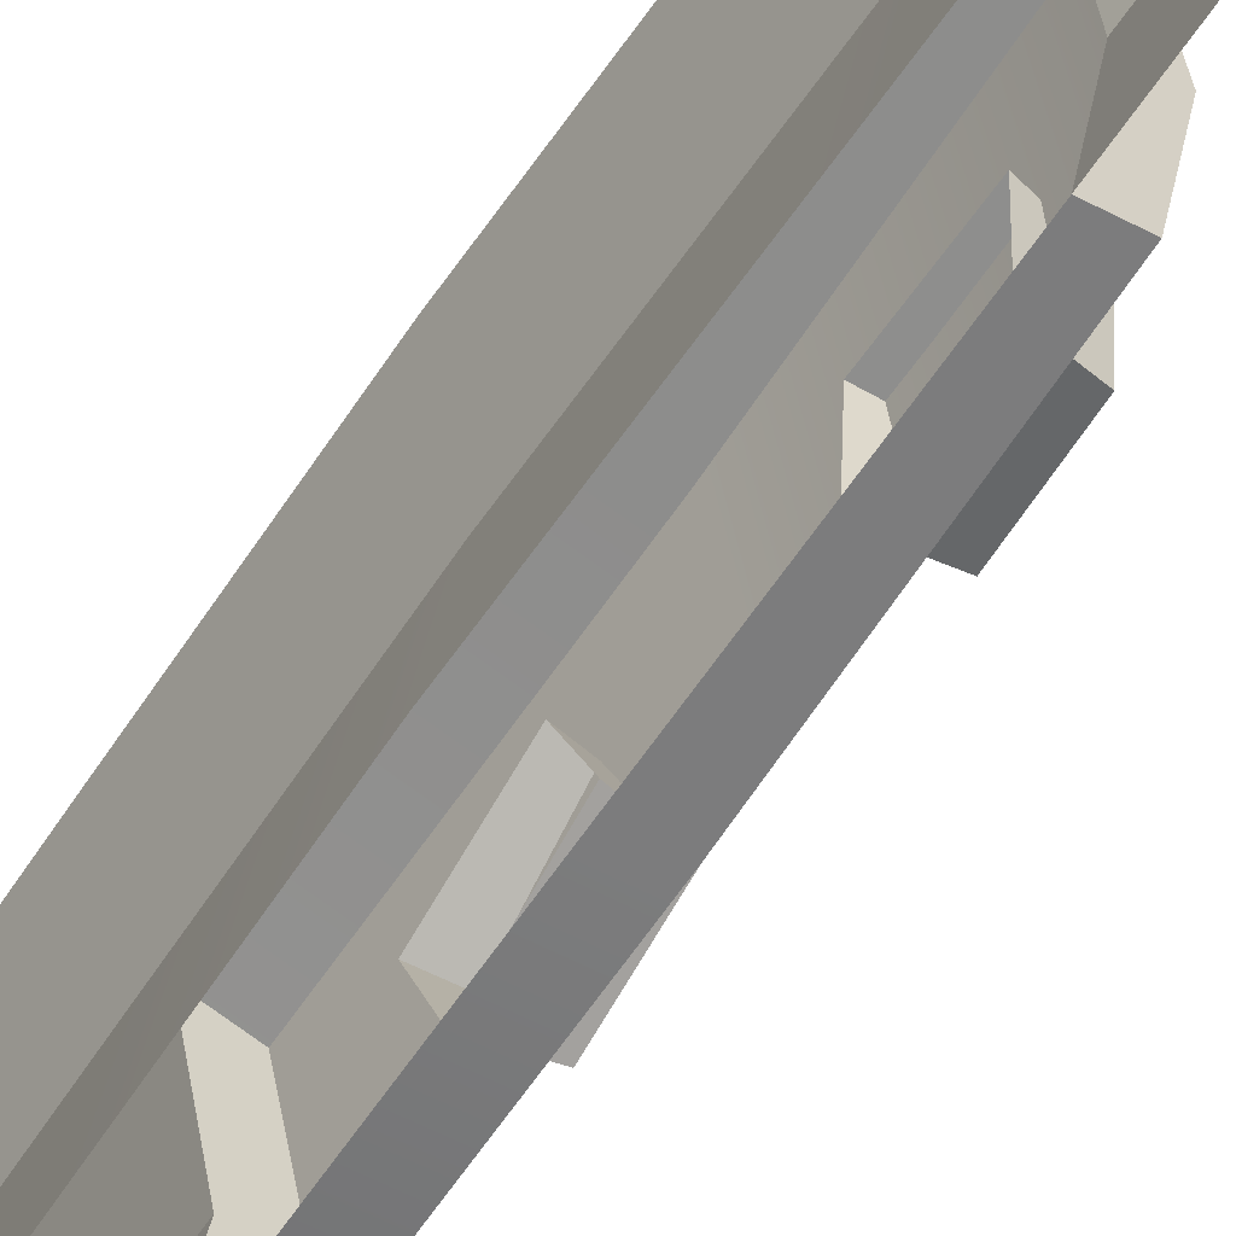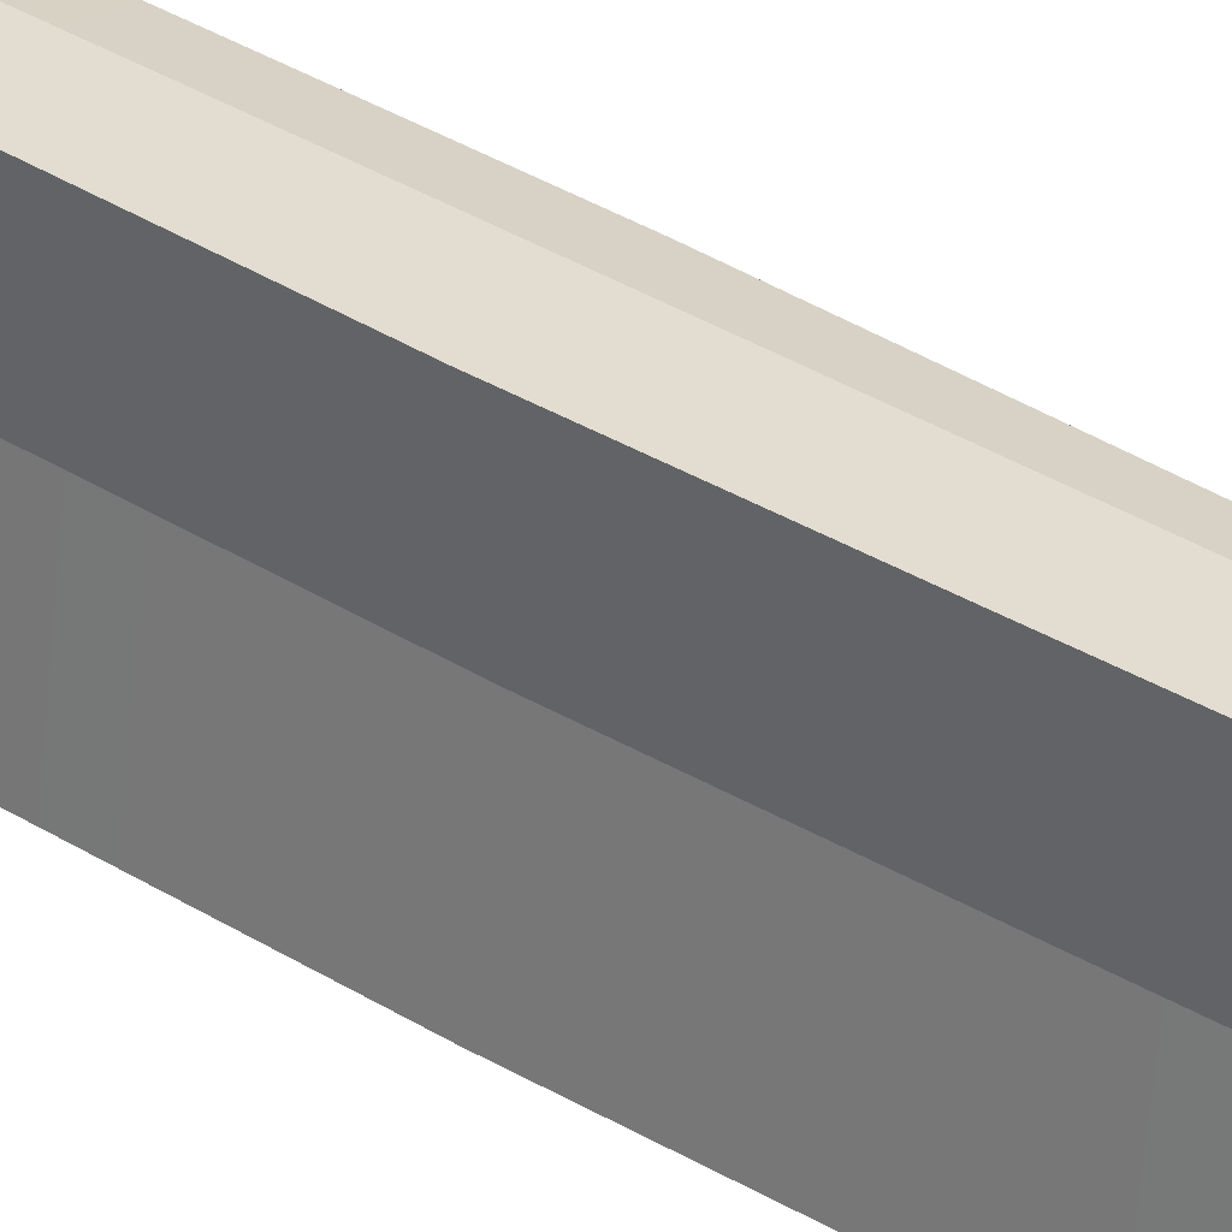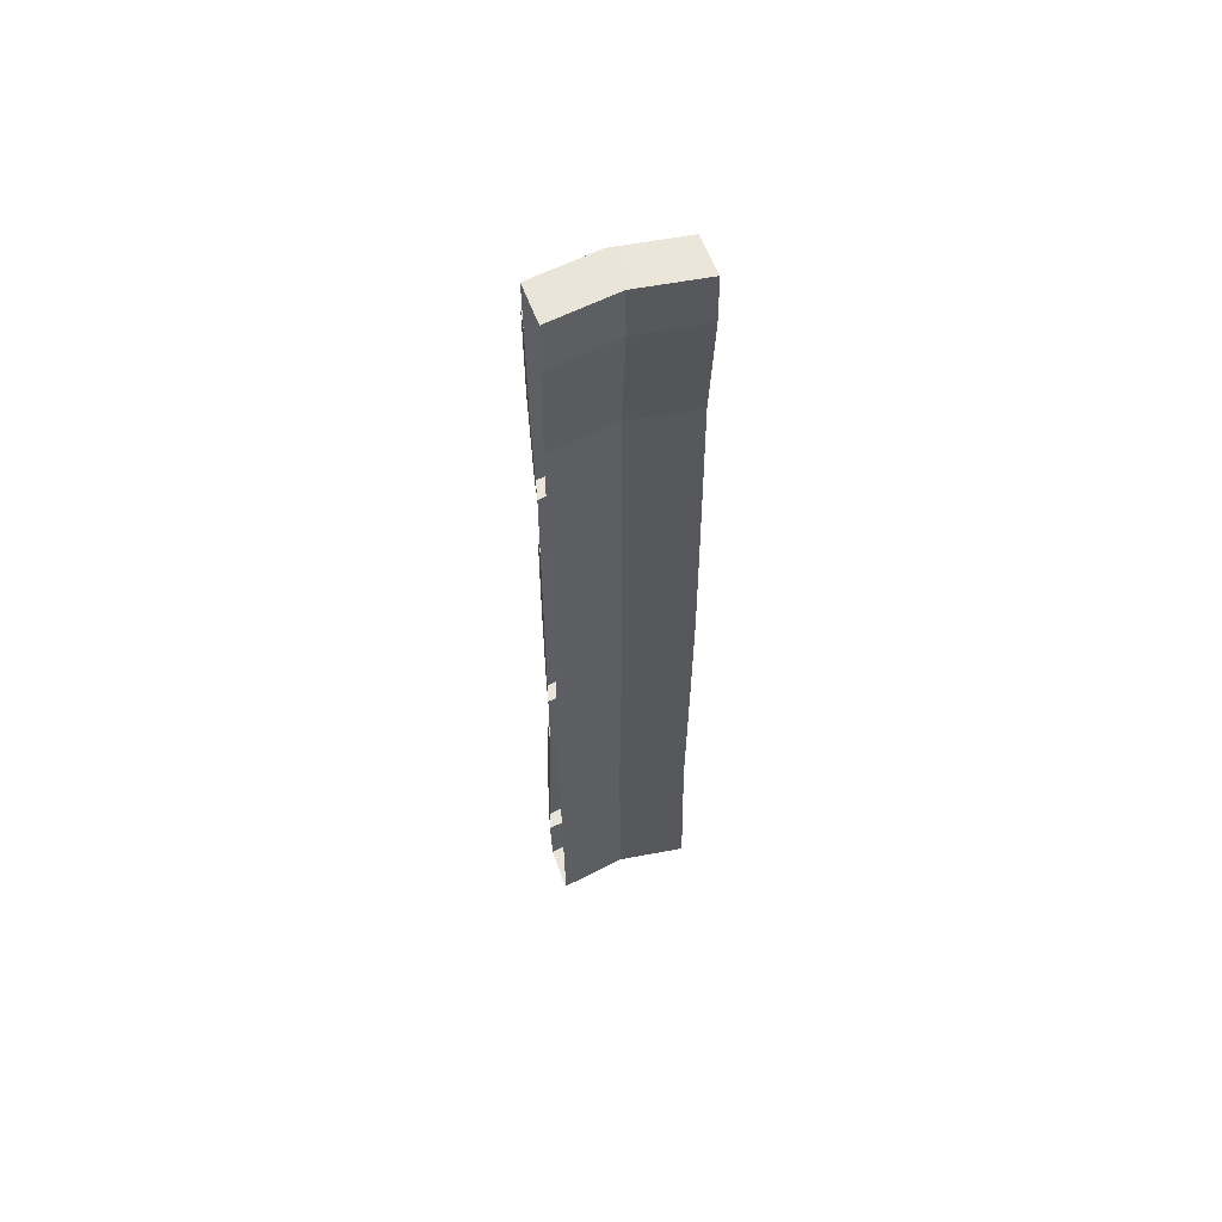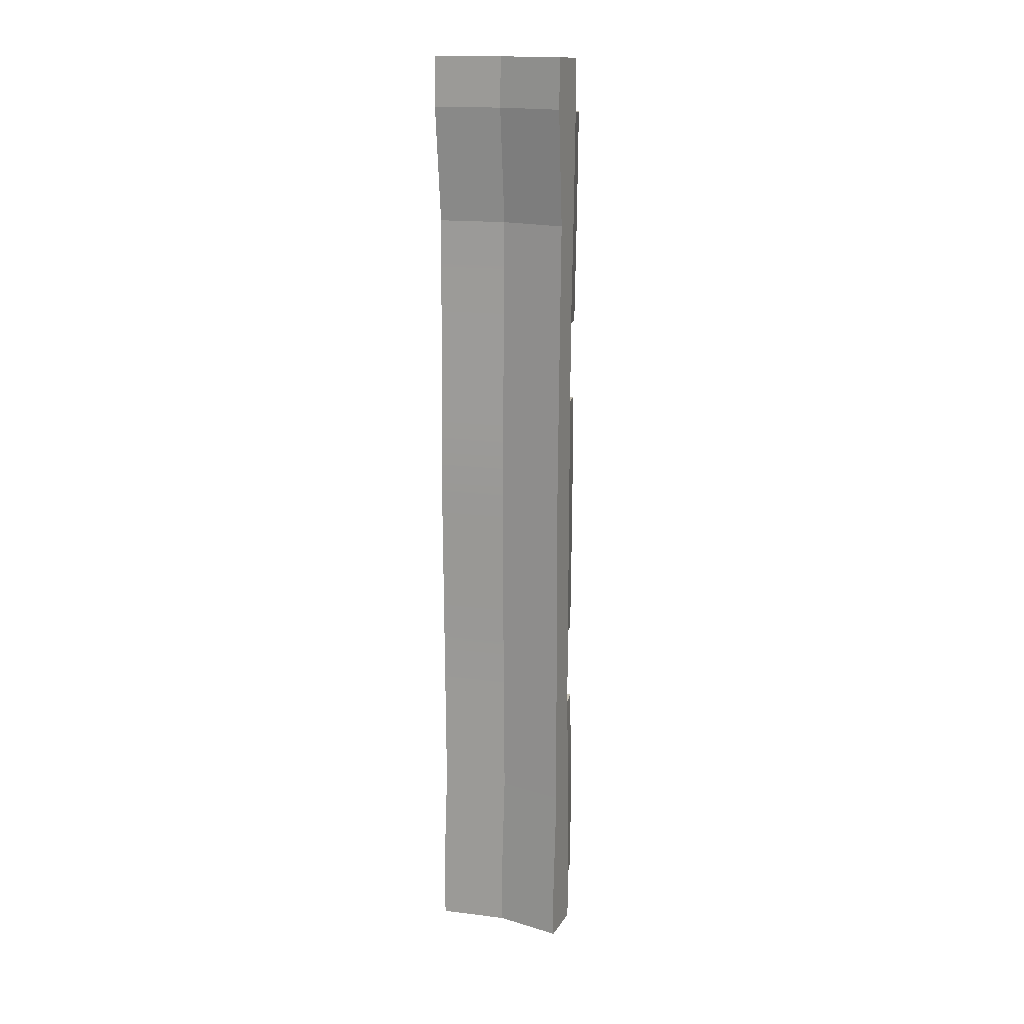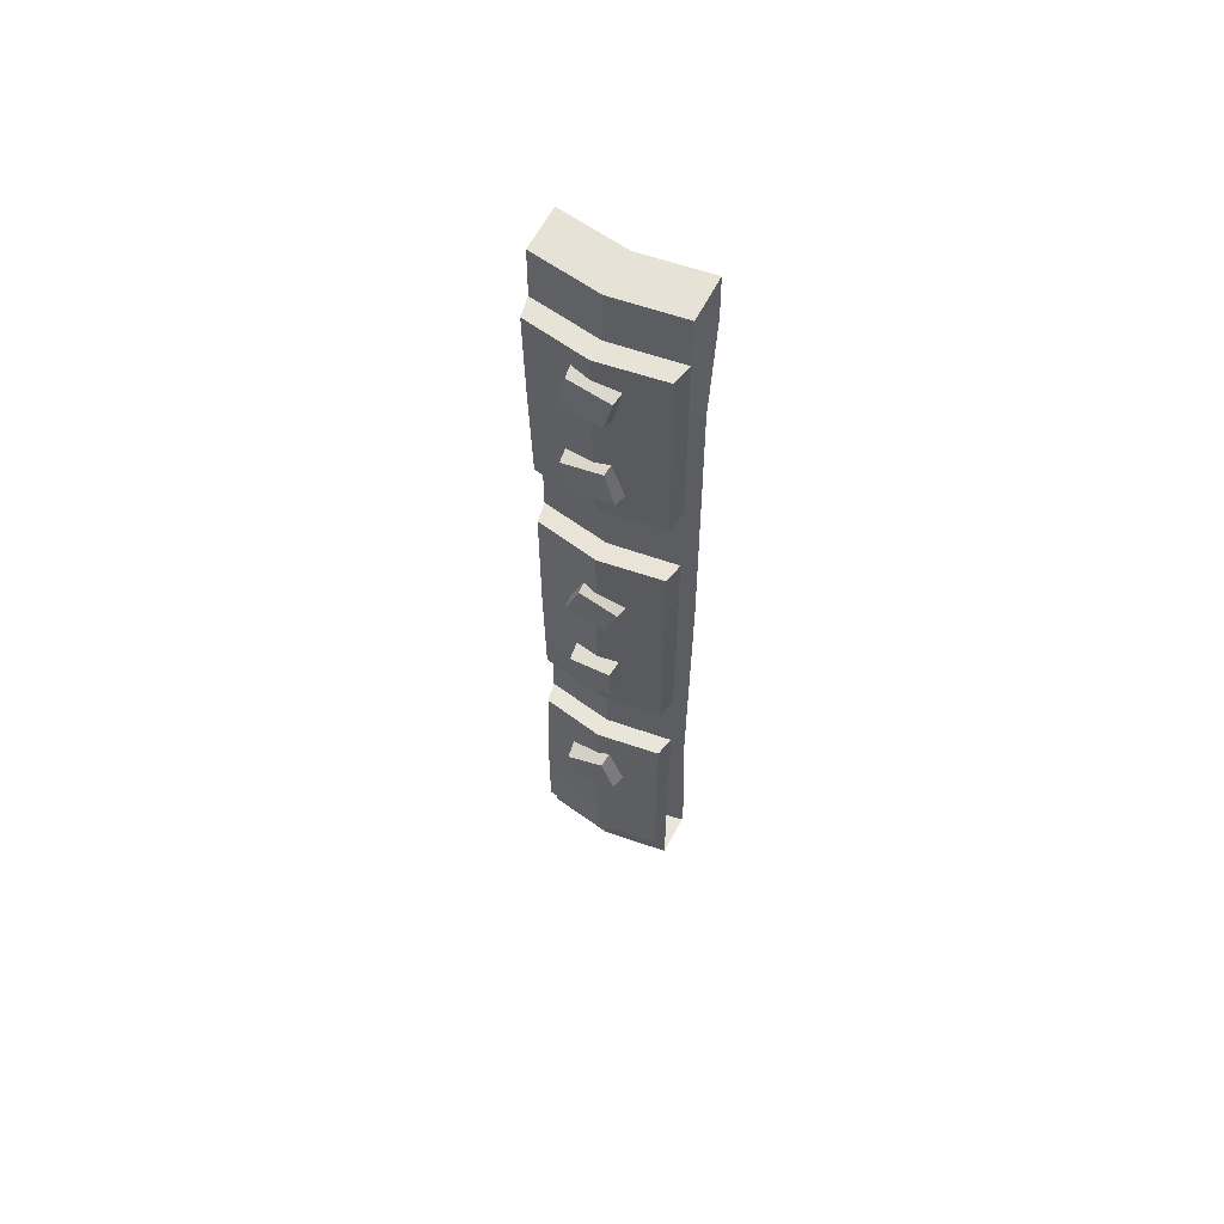
<metadata>
{"format":"obj","ext":"obj","renderer":"f3d","projection":"perspective","resolution":1024,"background":"white","views":[{"elev":-61.7,"azim":146.3,"up":"+Y"},{"elev":35.3,"azim":129.3,"up":"+Y"},{"elev":58.6,"azim":70.7,"up":"+Z"},{"elev":16.8,"azim":113.1,"up":"+Z"},{"elev":60.8,"azim":-62.0,"up":"+Z"}]}
</metadata>
<code>
g loreBookSpine01
v 0.08082 0.2882 1.823
v 0.07416 0.2882 2.034
v -0.1084 0.2882 2.026
v -0.1106 0.2882 1.801
v 0.04166 0.2882 1.336
v -0.0998 0.2882 1.366
v -0.08081 0.2882 0.8988
v 0.05156 0.2882 0.8903
v 0.06046 0.2882 0.4445
v -0.07938 0.2882 0.5474
v 0.06793 0.2882 -5.007e-06
v -0.07944 0.2882 0.00205
v 0.06339 0.2882 -0.4119
v -0.07938 0.2882 -0.5474
v 0.06301 0.2882 -0.4445
v 0.0566 0.2882 -0.8903
v -0.08087 0.2882 -0.8988
v 0.04807 0.2882 -1.337
v -0.1019 0.2882 -1.386
v 0.07852 0.2882 -1.831
v -0.1185 0.2882 -1.797
v 0.07204 0.2882 -2.044
v -0.1105 0.2882 -2.037
v -0.1106 -0.2821 1.799
v -0.1536 0.003046 1.8
v -0.1514 0.001676 2.025
v -0.1085 -0.2848 2.024
v -0.1085 -0.2848 2.024
v -0.1514 0.001676 2.025
v 0.0312 0.002299 2.032
v 0.0741 -0.2837 2.031
v 0.07416 0.2882 2.034
v -0.1084 0.2882 2.026
v 0.0741 -0.2837 2.031
v 0.0312 0.002299 2.032
v 0.03786 0.002299 1.822
v 0.08082 -0.2837 1.821
v 0.08082 -0.2837 -1.83
v 0.03668 0.002299 -1.83
v 0.03014 0.002299 -2.045
v 0.0741 -0.2837 -2.047
v 0.0741 -0.2837 -2.047
v 0.03014 0.002299 -2.045
v -0.1524 0.001676 -2.038
v -0.1085 -0.2848 -2.039
v -0.1105 0.2882 -2.037
v 0.07204 0.2882 -2.044
v -0.1085 -0.2848 -2.039
v -0.1524 0.001676 -2.038
v -0.1603 -5.007e-06 -1.797
v -0.1162 -0.2882 -1.796
v -0.1833 -0.2645 1.361
v -0.2259 0.003357 1.362
v -0.2363 0.002984 1.798
v -0.1934 -0.2652 1.797
v -0.1666 -0.2576 0.8942
v -0.208 0.006844 0.8949
v 0.03786 0.002299 1.822
v -0.001676 0.004291 1.334
v 0.04085 -0.2797 1.333
v 0.08082 -0.2837 1.821
v 0.06345 -0.2797 -5.007e-06
v 0.02273 0.004291 -5.007e-06
v 0.01812 0.004291 -0.4119
v 0.05884 -0.2797 -0.4118
v 0.01781 0.004291 -0.4445
v 0.05847 -0.2797 -0.4444
v 0.01208 0.004291 -0.8896
v 0.05349 -0.2797 -0.8889
v 0.005359 0.004291 -1.335
v 0.04857 -0.2797 -1.333
v 0.05591 -0.2797 0.4445
v 0.01526 0.004291 0.4445
v 0.04838 -0.2797 0.8889
v 0.006978 0.004291 0.8896
v 0.04085 -0.2797 1.333
v -0.001676 0.004291 1.334
v -0.1555 -0.2573 -0.5474
v -0.1962 0.007217 -0.5474
v -0.2074 0.007217 0.00205
v -0.1667 -0.2573 0.00205
v -0.2073 0.007217 0.5474
v -0.1667 -0.2573 0.5474
v -0.08392 -0.2743 0.5474
v -0.1246 0.006968 0.5474
v -0.1253 0.006968 0.898
v -0.08392 -0.2743 0.8974
v 0.04857 -0.2797 -1.333
v 0.005359 0.004291 -1.335
v 0.03668 0.002299 -1.83
v 0.08082 -0.2837 -1.83
v -0.1831 -0.2711 -1.793
v -0.2272 -0.0001917 -1.793
v -0.2272 0.003046 -1.381
v -0.184 -0.2649 -1.38
v -0.208 0.006781 -0.8948
v -0.1666 -0.2577 -0.8941
v -0.08392 -0.2743 -0.8974
v -0.1254 0.006968 -0.8981
v -0.1246 0.006968 -0.5474
v -0.08392 -0.2743 -0.5474
v -0.1006 -0.2815 1.364
v -0.1833 -0.2645 1.361
v -0.1934 -0.2652 1.797
v -0.1106 -0.2821 1.799
v -0.08392 -0.2743 0.8974
v -0.1666 -0.2576 0.8942
v -0.1934 -0.2652 1.797
v -0.2363 0.002984 1.798
v -0.1536 0.003046 1.8
v -0.1106 -0.2821 1.799
v -0.1106 0.2882 1.801
v -0.1934 0.2711 1.799
v -0.1106 0.2882 1.801
v -0.1934 0.2711 1.799
v -0.1825 0.2712 1.363
v -0.0998 0.2882 1.366
v -0.1635 0.2713 0.8956
v -0.08081 0.2882 0.8988
v -0.08392 -0.2743 0.8974
v -0.1253 0.006968 0.898
v -0.208 0.006844 0.8949
v -0.1666 -0.2576 0.8942
v -0.1635 0.2713 0.8956
v -0.08081 0.2882 0.8988
v -0.08392 -0.2743 -0.5474
v -0.1555 -0.2573 -0.5474
v -0.1667 -0.2573 0.00205
v -0.08392 -0.2743 0.00205
v -0.1667 -0.2573 0.5474
v -0.08392 -0.2743 0.5474
v -0.07944 0.2882 0.00205
v -0.1622 0.2716 0.00205
v -0.151 0.2716 -0.5474
v -0.07938 0.2882 -0.5474
v -0.07938 0.2882 0.5474
v -0.1621 0.2716 0.5475
v -0.08392 -0.2743 -0.5474
v -0.1246 0.006968 -0.5474
v -0.1962 0.007217 -0.5474
v -0.1555 -0.2573 -0.5474
v -0.151 0.2716 -0.5474
v -0.07938 0.2882 -0.5474
v -0.1667 -0.2573 0.5474
v -0.2073 0.007217 0.5474
v -0.1246 0.006968 0.5474
v -0.08392 -0.2743 0.5474
v -0.07938 0.2882 0.5474
v -0.1621 0.2716 0.5475
v -0.1162 -0.2882 -1.796
v -0.1831 -0.2711 -1.793
v -0.184 -0.2649 -1.38
v -0.1014 -0.2818 -1.383
v -0.1666 -0.2577 -0.8941
v -0.08392 -0.2743 -0.8974
v -0.1019 0.2882 -1.386
v -0.1845 0.271 -1.383
v -0.1854 0.2708 -1.794
v -0.1185 0.2882 -1.797
v -0.08087 0.2882 -0.8988
v -0.1636 0.2712 -0.8956
v -0.1162 -0.2882 -1.796
v -0.1603 -5.007e-06 -1.797
v -0.2272 -0.0001917 -1.793
v -0.1831 -0.2711 -1.793
v -0.1854 0.2708 -1.794
v -0.1185 0.2882 -1.797
v -0.1666 -0.2577 -0.8941
v -0.208 0.006781 -0.8948
v -0.1254 0.006968 -0.8981
v -0.08392 -0.2743 -0.8974
v -0.08087 0.2882 -0.8988
v -0.1636 0.2712 -0.8956
v 0.0312 0.002299 2.032
v 0.07416 0.2882 2.034
v 0.08082 0.2882 1.823
v 0.03786 0.002299 1.822
v -0.1536 0.003046 1.8
v -0.1106 0.2882 1.801
v -0.1084 0.2882 2.026
v -0.1514 0.001676 2.025
v -0.2259 0.003357 1.362
v -0.1825 0.2712 1.363
v -0.1934 0.2711 1.799
v -0.2363 0.002984 1.798
v -0.208 0.006844 0.8949
v -0.1635 0.2713 0.8956
v -0.1246 0.006968 0.5474
v -0.07938 0.2882 0.5474
v -0.08081 0.2882 0.8988
v -0.1253 0.006968 0.898
v -0.2074 0.007217 0.00205
v -0.1622 0.2716 0.00205
v -0.1621 0.2716 0.5475
v -0.2073 0.007217 0.5474
v -0.1962 0.007217 -0.5474
v -0.151 0.2716 -0.5474
v -0.1254 0.006968 -0.8981
v -0.08087 0.2882 -0.8988
v -0.07938 0.2882 -0.5474
v -0.1246 0.006968 -0.5474
v -0.2272 0.003046 -1.381
v -0.1845 0.271 -1.383
v -0.1636 0.2712 -0.8956
v -0.208 0.006781 -0.8948
v -0.2272 -0.0001917 -1.793
v -0.1854 0.2708 -1.794
v -0.1524 0.001676 -2.038
v -0.1105 0.2882 -2.037
v -0.1185 0.2882 -1.797
v -0.1603 -5.007e-06 -1.797
v 0.03668 0.002299 -1.83
v 0.07852 0.2882 -1.831
v 0.07204 0.2882 -2.044
v 0.03014 0.002299 -2.045
v 0.005359 0.004291 -1.335
v 0.04807 0.2882 -1.337
v 0.07852 0.2882 -1.831
v 0.03668 0.002299 -1.83
v 0.01208 0.004291 -0.8896
v 0.0566 0.2882 -0.8903
v 0.04807 0.2882 -1.337
v 0.005359 0.004291 -1.335
v 0.01781 0.004291 -0.4445
v 0.06301 0.2882 -0.4445
v 0.01812 0.004291 -0.4119
v 0.06339 0.2882 -0.4119
v 0.02273 0.004291 -5.007e-06
v 0.06793 0.2882 -5.007e-06
v 0.01526 0.004291 0.4445
v 0.06046 0.2882 0.4445
v 0.006978 0.004291 0.8896
v 0.05156 0.2882 0.8903
v -0.001676 0.004291 1.334
v 0.04166 0.2882 1.336
v 0.08082 0.2882 1.823
v 0.04166 0.2882 1.336
v -0.001676 0.004291 1.334
v 0.03786 0.002299 1.822
v -0.1667 0.06842 -1.286
v -0.2711 0.06138 -1.27
v -0.2643 -0.09726 -1.208
v -0.167 -0.1174 -1.217
v -0.2711 0.06138 -1.27
v -0.2688 0.1203 -1.108
v -0.2634 -0.03892 -1.052
v -0.2643 -0.09726 -1.208
v -0.2688 0.1203 -1.108
v -0.1664 0.1365 -1.101
v -0.169 -0.05019 -1.027
v -0.2634 -0.03892 -1.052
v -0.167 -0.1174 -1.217
v -0.2643 -0.09726 -1.208
v -0.2634 -0.03892 -1.052
v -0.169 -0.05019 -1.027
v -0.1664 0.1365 -1.101
v -0.2688 0.1203 -1.108
v -0.2711 0.06138 -1.27
v -0.1667 0.06842 -1.286
v -0.1543 0.1118 -0.1961
v -0.2587 0.09924 -0.2073
v -0.2519 0.08722 -0.3774
v -0.1546 0.102 -0.3938
v -0.2587 0.09924 -0.2073
v -0.2563 -0.07316 -0.1996
v -0.251 -0.07926 -0.3684
v -0.2519 0.08722 -0.3774
v -0.2563 -0.07316 -0.1996
v -0.154 -0.08505 -0.1864
v -0.1566 -0.09937 -0.3865
v -0.1566 -0.09937 -0.3865
v -0.251 -0.07926 -0.3684
v -0.1546 0.102 -0.3938
v -0.2519 0.08722 -0.3774
v -0.251 -0.07926 -0.3684
v -0.1566 -0.09937 -0.3865
v -0.154 -0.08505 -0.1864
v -0.2563 -0.07316 -0.1996
v -0.2587 0.09924 -0.2073
v -0.1543 0.1118 -0.1961
v -0.1386 0.1365 0.149
v -0.2429 0.1212 0.1562
v -0.2362 -0.04016 0.1014
v -0.1388 -0.04956 0.08131
v -0.2429 0.1212 0.1562
v -0.2406 0.06151 0.3181
v -0.2353 -0.09645 0.2583
v -0.2362 -0.04016 0.1014
v -0.2406 0.06151 0.3181
v -0.1382 0.06904 0.3342
v -0.1408 -0.1209 0.2698
v -0.2353 -0.09645 0.2583
v -0.1388 -0.04956 0.08131
v -0.2362 -0.04016 0.1014
v -0.2353 -0.09645 0.2583
v -0.1408 -0.1209 0.2698
v -0.1382 0.06904 0.3342
v -0.2406 0.06151 0.3181
v -0.2429 0.1212 0.1562
v -0.1386 0.1365 0.149
v -0.1522 0.1274 1.185
v -0.2565 0.1131 1.176
v -0.2498 0.07035 1.011
v -0.1525 0.08193 0.9926
v -0.2565 0.1131 1.176
v -0.2542 -0.05511 1.215
v -0.2489 -0.09178 1.051
v -0.2498 0.07035 1.011
v -0.2542 -0.05511 1.215
v -0.1518 -0.06438 1.231
v -0.1544 -0.1148 1.036
v -0.2489 -0.09178 1.051
v -0.1525 0.08193 0.9926
v -0.2498 0.07035 1.011
v -0.2489 -0.09178 1.051
v -0.1544 -0.1148 1.036
v -0.1518 -0.06438 1.231
v -0.2542 -0.05511 1.215
v -0.2565 0.1131 1.176
v -0.1522 0.1274 1.185
v -0.1667 0.0833 1.715
v -0.2711 0.07415 1.701
v -0.2643 0.1068 1.534
v -0.167 0.1254 1.522
v -0.2711 0.07415 1.701
v -0.2688 -0.09439 1.664
v -0.2634 -0.05629 1.499
v -0.2643 0.1068 1.534
v -0.2688 -0.09439 1.664
v -0.1664 -0.1093 1.673
v -0.169 -0.07098 1.476
v -0.2634 -0.05629 1.499
v -0.167 0.1254 1.522
v -0.2643 0.1068 1.534
v -0.2634 -0.05629 1.499
v -0.169 -0.07098 1.476
v -0.1664 -0.1093 1.673
v -0.2688 -0.09439 1.664
v -0.2711 0.07415 1.701
v -0.1667 0.0833 1.715
g loreBookSpine01_0
f 3 2 1
f 4 3 1
f 4 1 5
f 6 4 5
f 7 6 5
f 8 7 5
f 8 9 7
f 9 10 7
f 9 11 10
f 11 12 10
f 11 13 12
f 13 14 12
f 14 13 15
f 14 15 16
f 16 17 14
f 16 18 17
f 18 19 17
f 18 20 19
f 20 21 19
f 20 22 21
f 22 23 21
f 26 25 24
f 27 26 24
f 30 29 28
f 31 30 28
f 30 32 29
f 32 33 29
f 36 35 34
f 37 36 34
f 40 39 38
f 41 40 38
f 44 43 42
f 45 44 42
f 44 46 43
f 46 47 43
f 50 49 48
f 51 50 48
f 54 53 52
f 55 54 52
f 52 53 56
f 53 57 56
f 60 59 58
f 61 60 58
f 64 63 62
f 65 64 62
f 66 64 65
f 67 66 65
f 68 66 67
f 69 68 67
f 70 68 69
f 71 70 69
f 62 63 72
f 63 73 72
f 72 73 74
f 73 75 74
f 74 75 76
f 75 77 76
f 80 79 78
f 81 80 78
f 82 80 81
f 83 82 81
f 86 85 84
f 87 86 84
f 90 89 88
f 91 90 88
f 94 93 92
f 95 94 92
f 96 94 95
f 97 96 95
f 100 99 98
f 101 100 98
f 104 103 102
f 105 104 102
f 102 103 106
f 103 107 106
f 110 109 108
f 111 110 108
f 110 112 109
f 112 113 109
f 116 115 114
f 117 116 114
f 118 116 117
f 119 118 117
f 122 121 120
f 123 122 120
f 122 124 121
f 124 125 121
f 128 127 126
f 129 128 126
f 130 128 129
f 131 130 129
f 134 133 132
f 135 134 132
f 132 133 136
f 133 137 136
f 140 139 138
f 141 140 138
f 140 142 139
f 142 143 139
f 146 145 144
f 147 146 144
f 146 148 145
f 148 149 145
f 152 151 150
f 153 152 150
f 154 152 153
f 155 154 153
f 158 157 156
f 159 158 156
f 156 157 160
f 157 161 160
f 164 163 162
f 165 164 162
f 164 166 163
f 166 167 163
f 170 169 168
f 171 170 168
f 170 172 169
f 172 173 169
f 176 175 174
f 177 176 174
f 180 179 178
f 181 180 178
f 184 183 182
f 185 184 182
f 182 183 186
f 183 187 186
f 190 189 188
f 191 190 188
f 194 193 192
f 195 194 192
f 192 193 196
f 193 197 196
f 200 199 198
f 201 200 198
f 204 203 202
f 205 204 202
f 202 203 206
f 203 207 206
f 210 209 208
f 211 210 208
f 214 213 212
f 215 214 212
f 218 217 216
f 219 218 216
f 222 221 220
f 223 222 220
f 220 221 224
f 221 225 224
f 224 225 226
f 225 227 226
f 226 227 228
f 227 229 228
f 228 229 230
f 229 231 230
f 230 231 232
f 231 233 232
f 232 233 234
f 233 235 234
f 238 237 236
f 239 238 236
f 242 241 240
f 243 242 240
f 246 245 244
f 247 246 244
f 250 249 248
f 251 250 248
f 254 253 252
f 255 254 252
f 258 257 256
f 259 258 256
f 262 261 260
f 263 262 260
f 266 265 264
f 267 266 264
f 270 269 268
f 272 271 268
f 275 274 273
f 276 275 273
f 279 278 277
f 280 279 277
f 283 282 281
f 284 283 281
f 287 286 285
f 288 287 285
f 291 290 289
f 292 291 289
f 295 294 293
f 296 295 293
f 299 298 297
f 300 299 297
f 303 302 301
f 304 303 301
f 307 306 305
f 308 307 305
f 311 310 309
f 312 311 309
f 315 314 313
f 316 315 313
f 319 318 317
f 320 319 317
f 323 322 321
f 324 323 321
f 327 326 325
f 328 327 325
f 331 330 329
f 332 331 329
f 335 334 333
f 336 335 333
f 339 338 337
f 340 339 337

</code>
